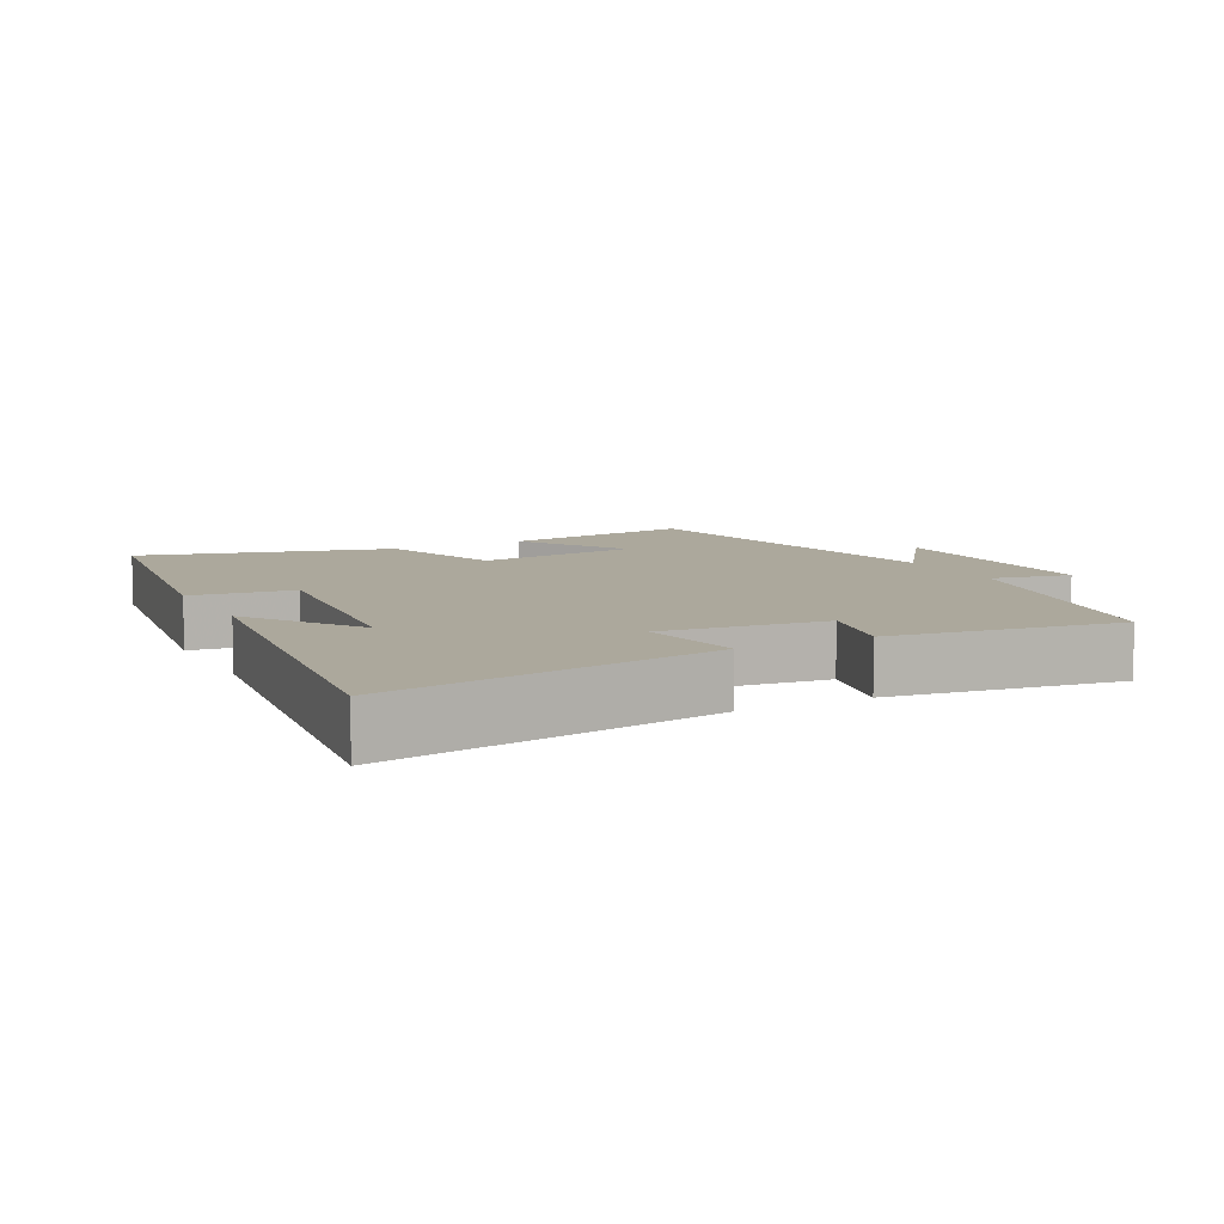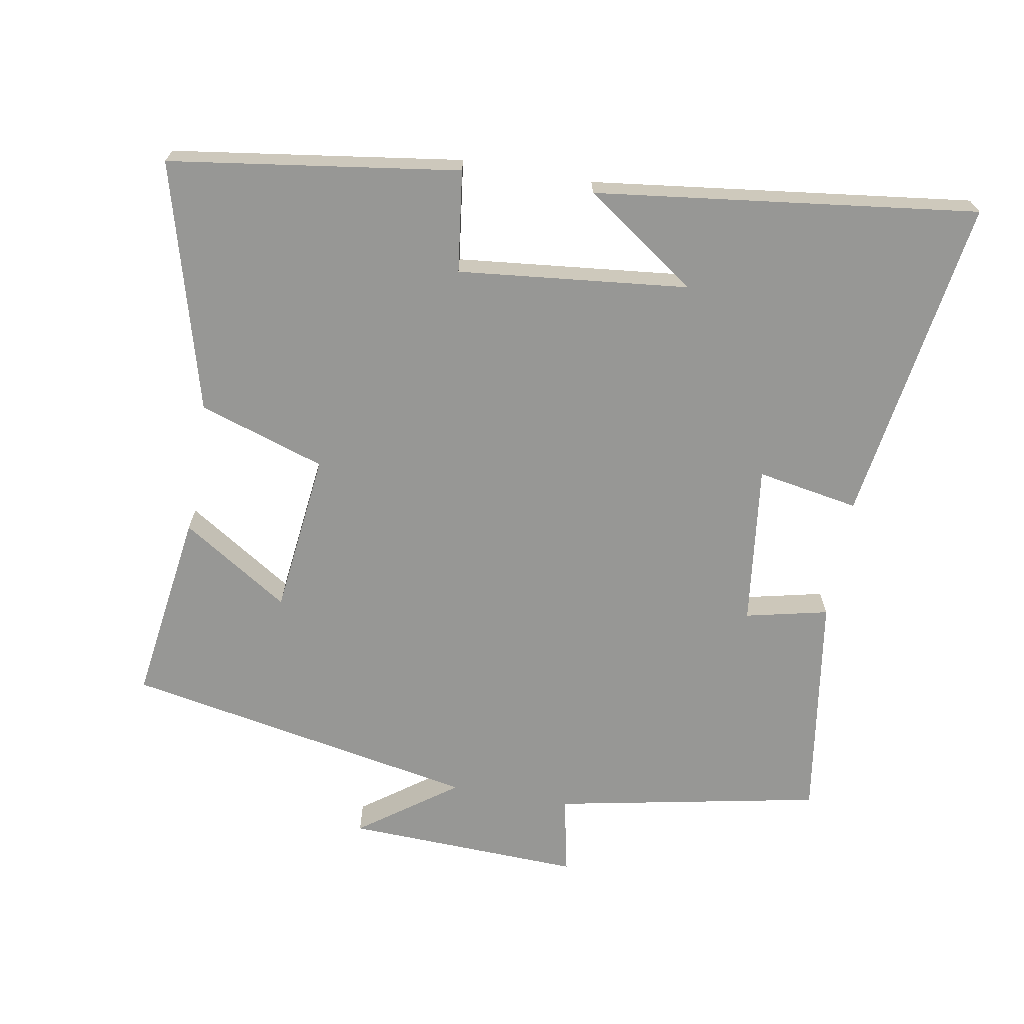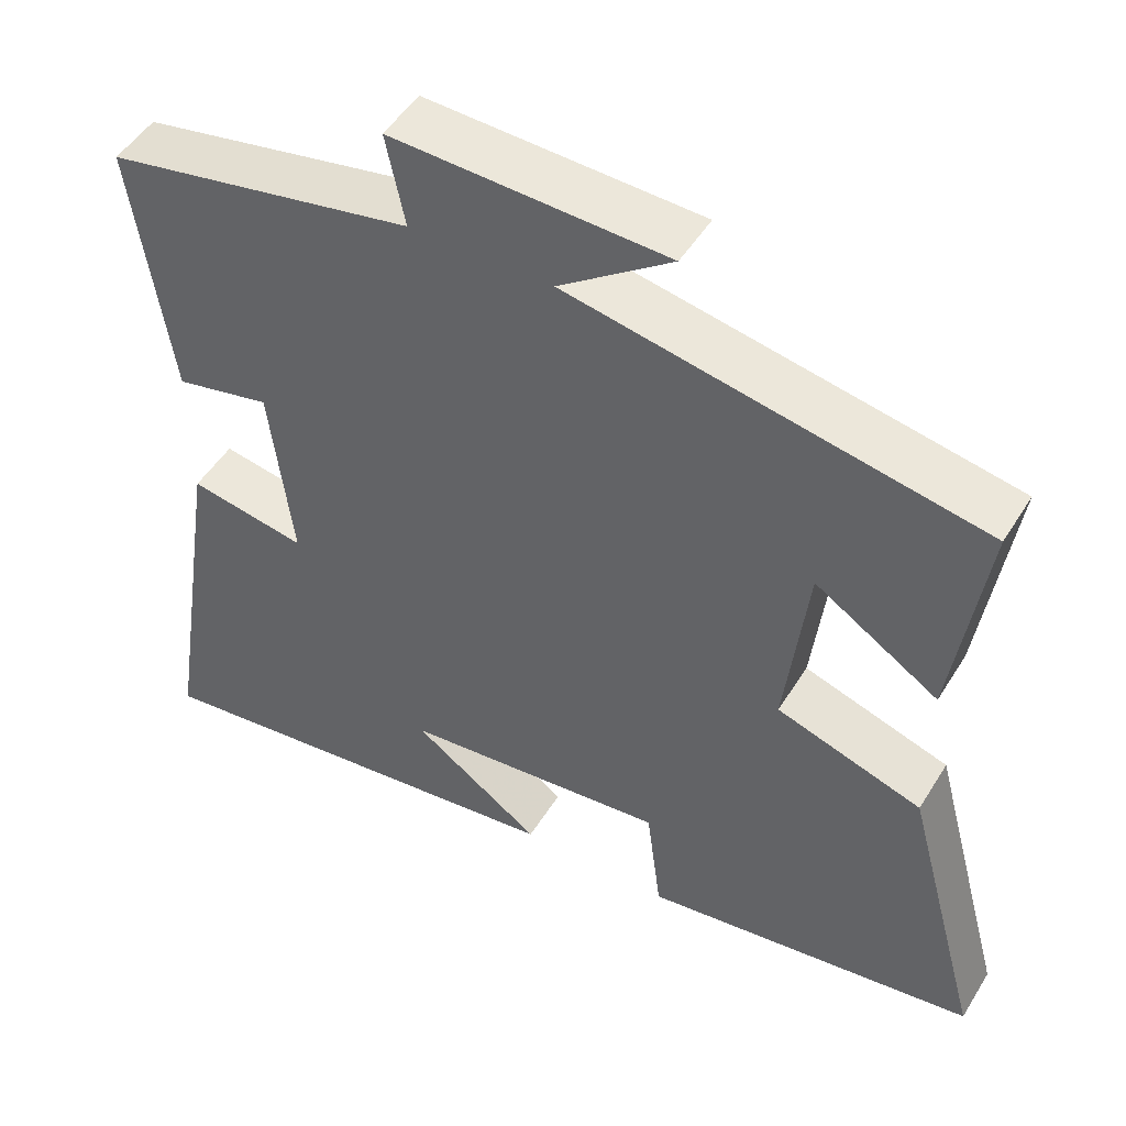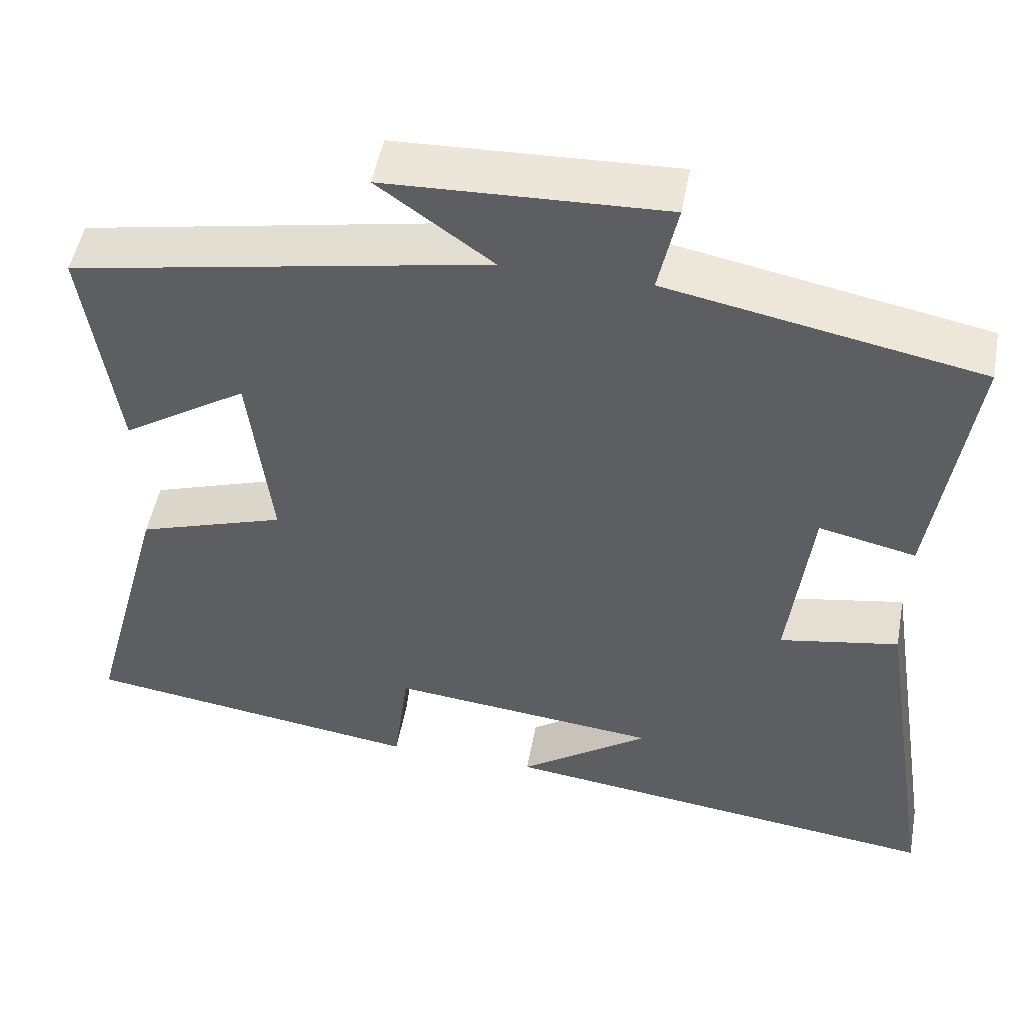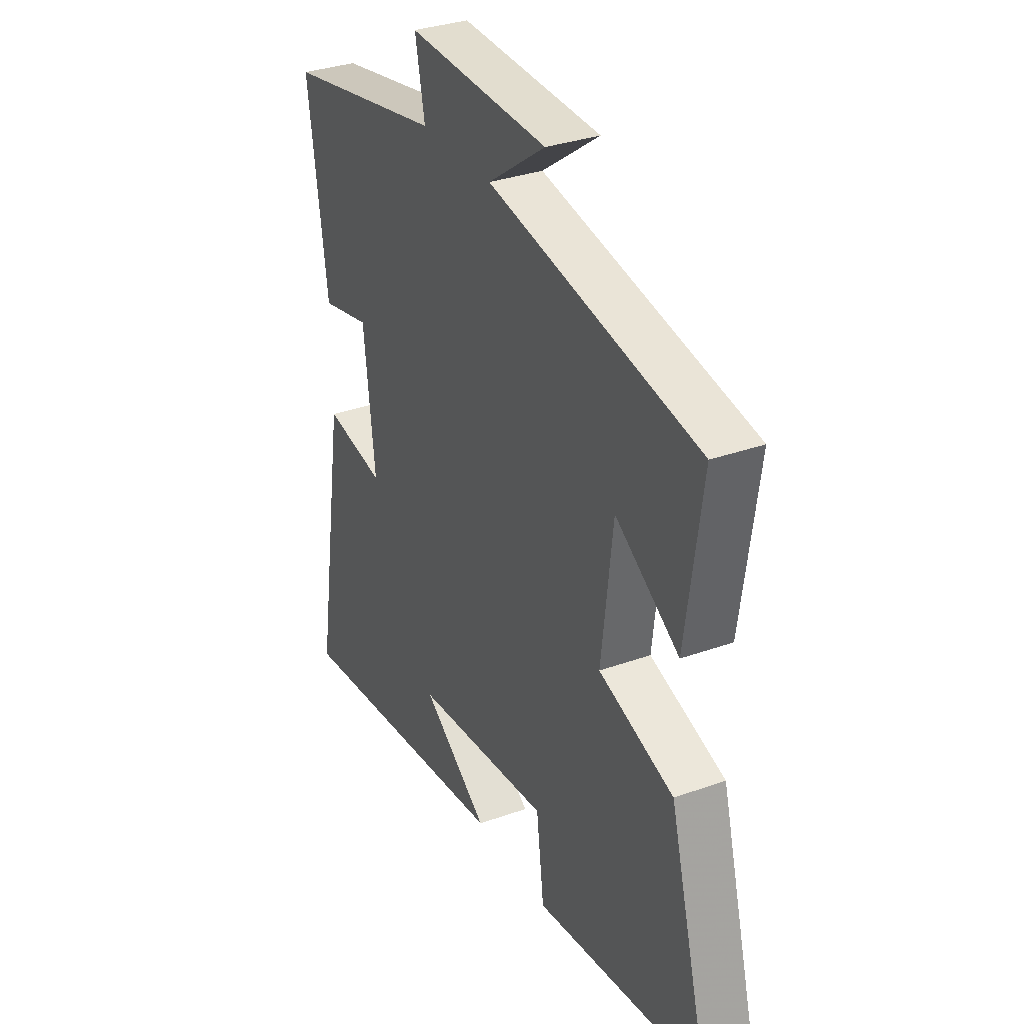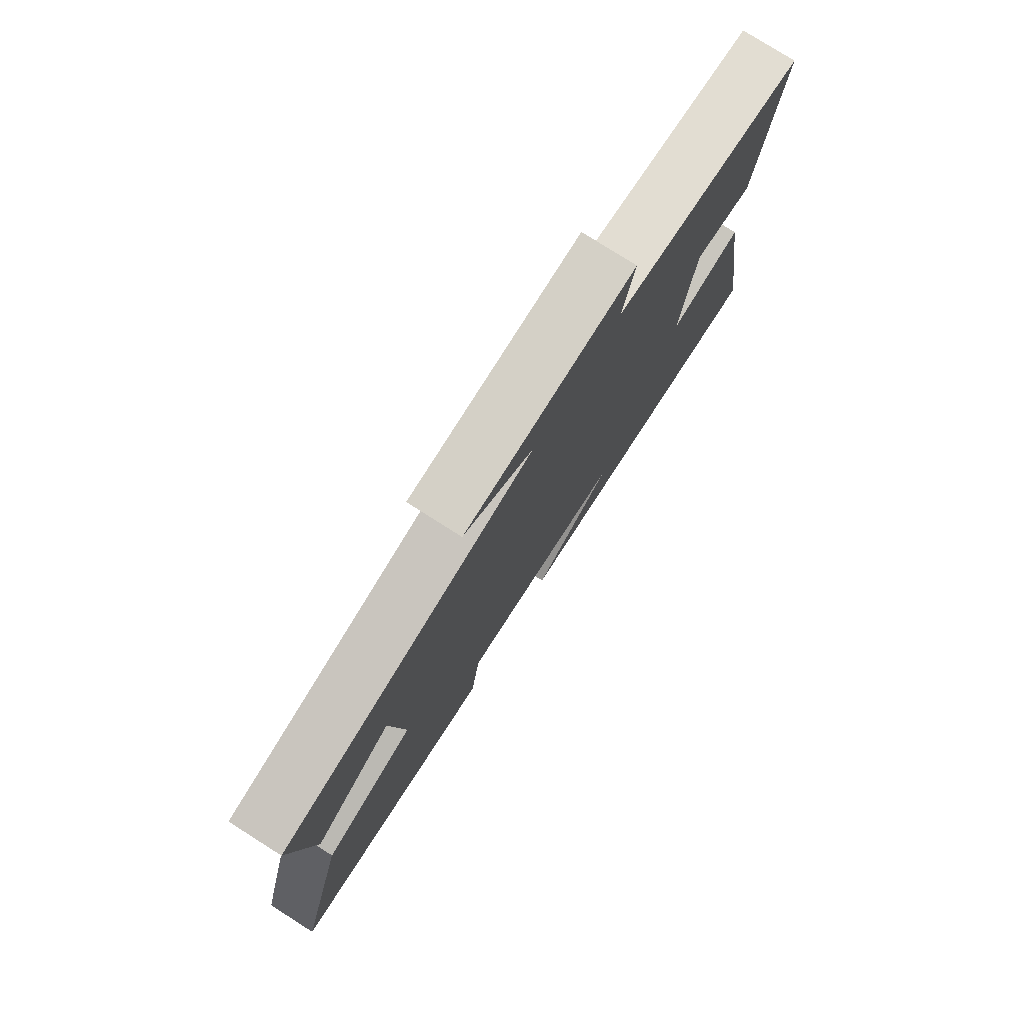
<metadata>
{"format":"obj","ext":"obj","renderer":"f3d","projection":"perspective","resolution":1024,"background":"white","views":[{"elev":8.5,"azim":-117.3,"up":"+Y"},{"elev":-68.1,"azim":170.2,"up":"+Y"},{"elev":49.1,"azim":30.5,"up":"+Z"},{"elev":50.2,"azim":-169.5,"up":"+Z"},{"elev":32.6,"azim":63.5,"up":"+Z"},{"elev":78.2,"azim":122.4,"up":"+Z"}]}
</metadata>
<code>
v 0.54 0.07 0.401
v 0.5 0.07 0.12
v 0.344 0.07 0.221
v 0.316 0.07 -0.017
v 0.5 0.07 -0.078
v 0.598 0.07 -0.441
v 0.175 0.07 -0.5
v 0.156 0.07 -0.351
v -0.18 0.07 -0.385
v -0.017 0.07 -0.5
v -0.575 0.07 -0.568
v -0.5 0.07 -0.089
v -0.351 0.07 -0.116
v -0.379 0.07 0.12
v -0.5 0.07 0.093
v -0.548 0.07 0.425
v -0.158 0.07 0.5
v -0.182 0.07 0.616
v 0.164 0.07 0.602
v 0.022 0.07 0.5
v 0.54 0 0.401
v 0.5 0 0.12
v 0.344 0 0.221
v 0.316 0 -0.017
v 0.5 0 -0.078
v 0.598 0 -0.441
v 0.175 0 -0.5
v 0.156 0 -0.351
v -0.18 0 -0.385
v -0.017 0 -0.5
v -0.575 0 -0.568
v -0.5 0 -0.089
v -0.351 0 -0.116
v -0.379 0 0.12
v -0.5 0 0.093
v -0.548 0 0.425
v -0.158 0 0.5
v -0.182 0 0.616
v 0.164 0 0.602
v 0.022 0 0.5
f 17 18 19 20
f 14 15 16 17
f 13 14 17 20
f 11 12 13
f 9 10 11
f 9 11 13 20
f 5 6 7 8
f 4 5 8 9
f 3 4 9 20
f 1 2 3 20
f 40 39 38 37
f 37 36 35 34
f 40 37 34 33
f 33 32 31
f 31 30 29
f 40 33 31 29
f 28 27 26 25
f 29 28 25 24
f 40 29 24 23
f 40 23 22 21
f 1 21 22 2
f 2 22 23 3
f 3 23 24 4
f 4 24 25 5
f 5 25 26 6
f 6 26 27 7
f 7 27 28 8
f 8 28 29 9
f 9 29 30 10
f 10 30 31 11
f 11 31 32 12
f 12 32 33 13
f 13 33 34 14
f 14 34 35 15
f 15 35 36 16
f 16 36 37 17
f 17 37 38 18
f 18 38 39 19
f 19 39 40 20
f 20 40 21 1

</code>
